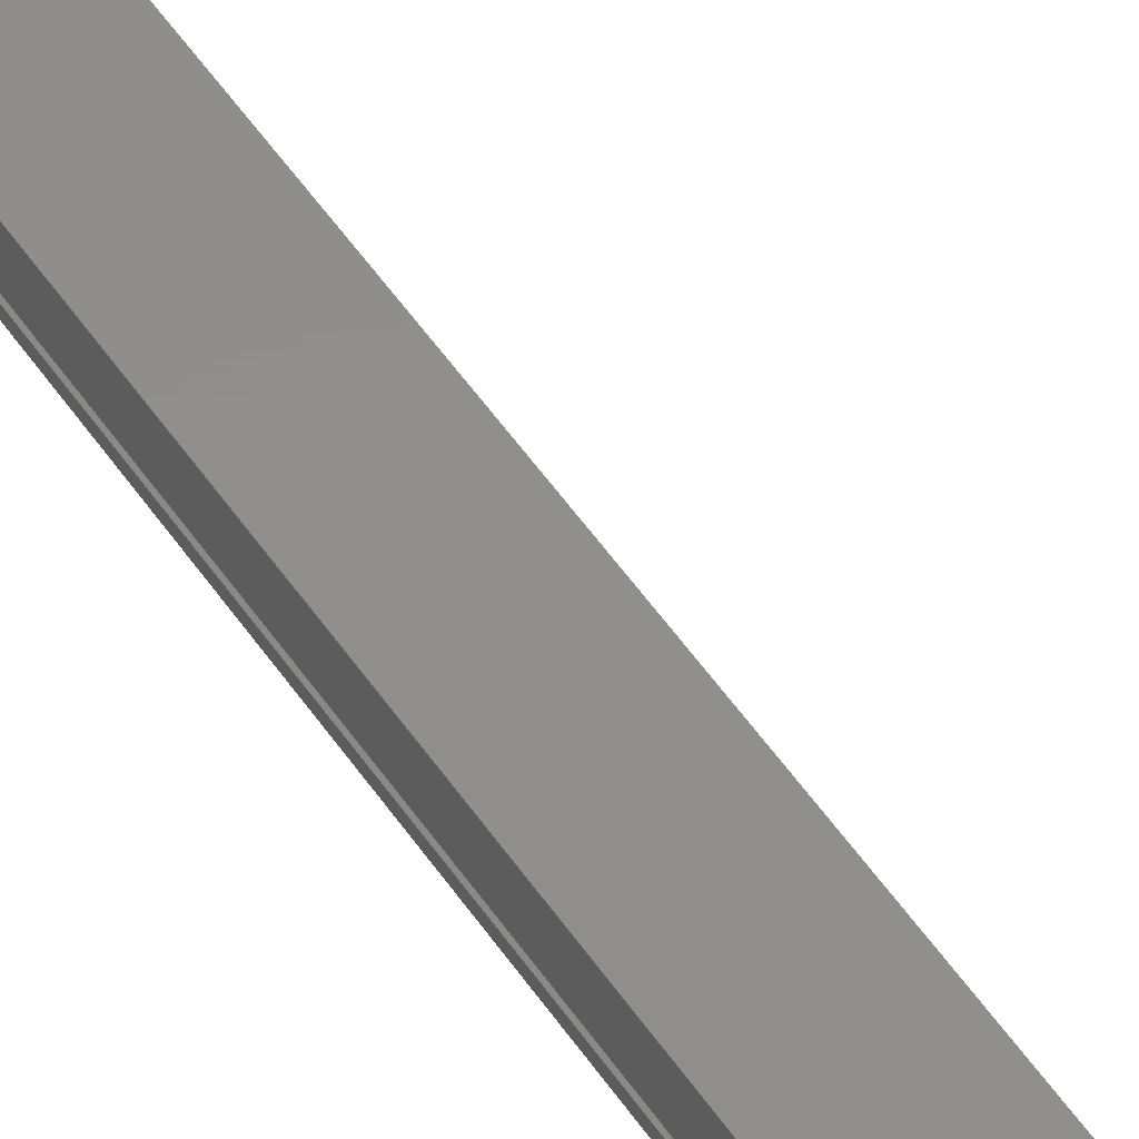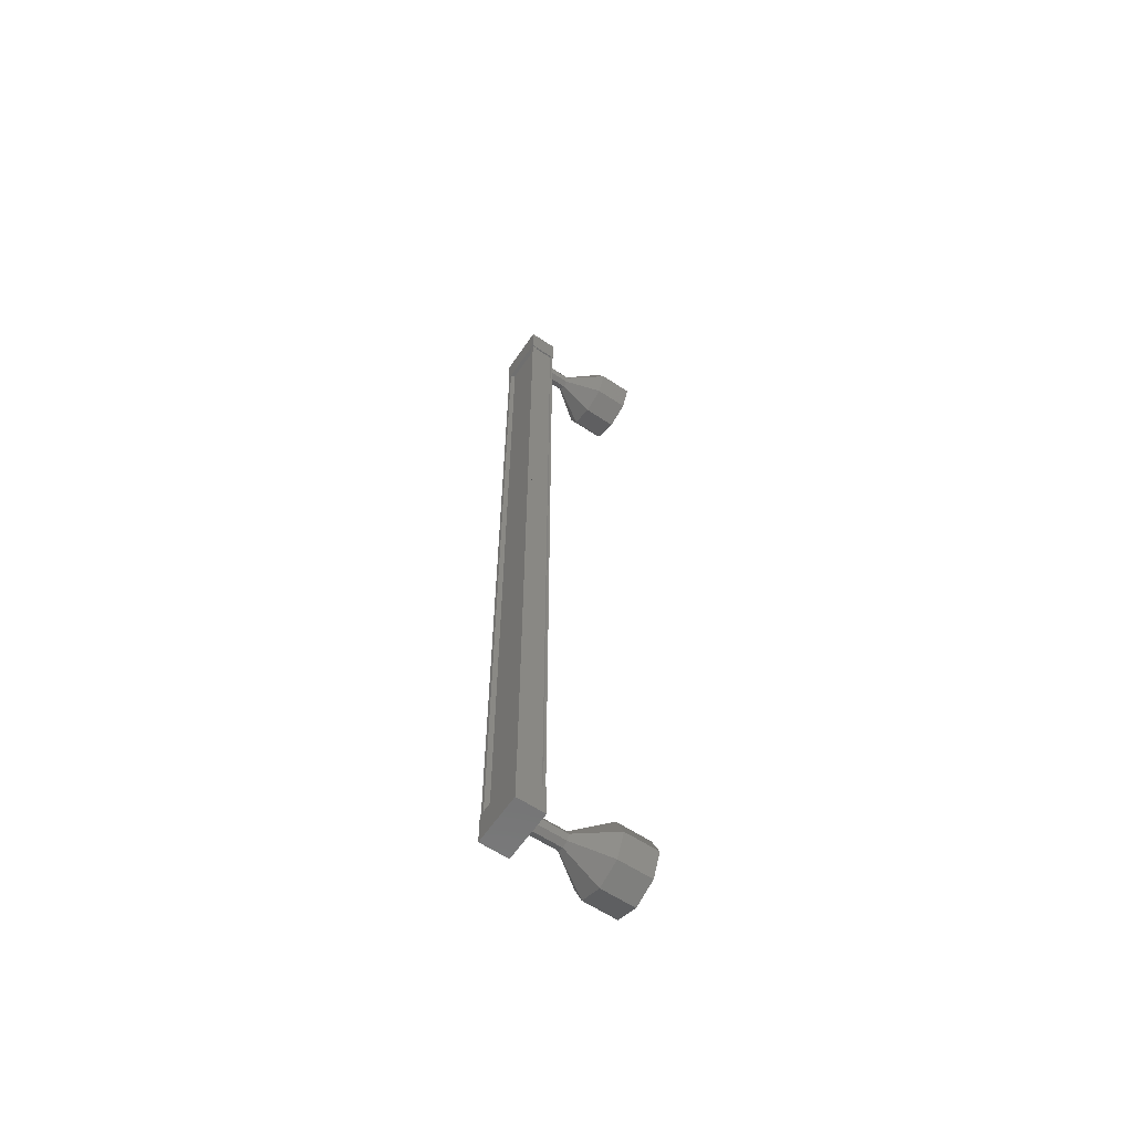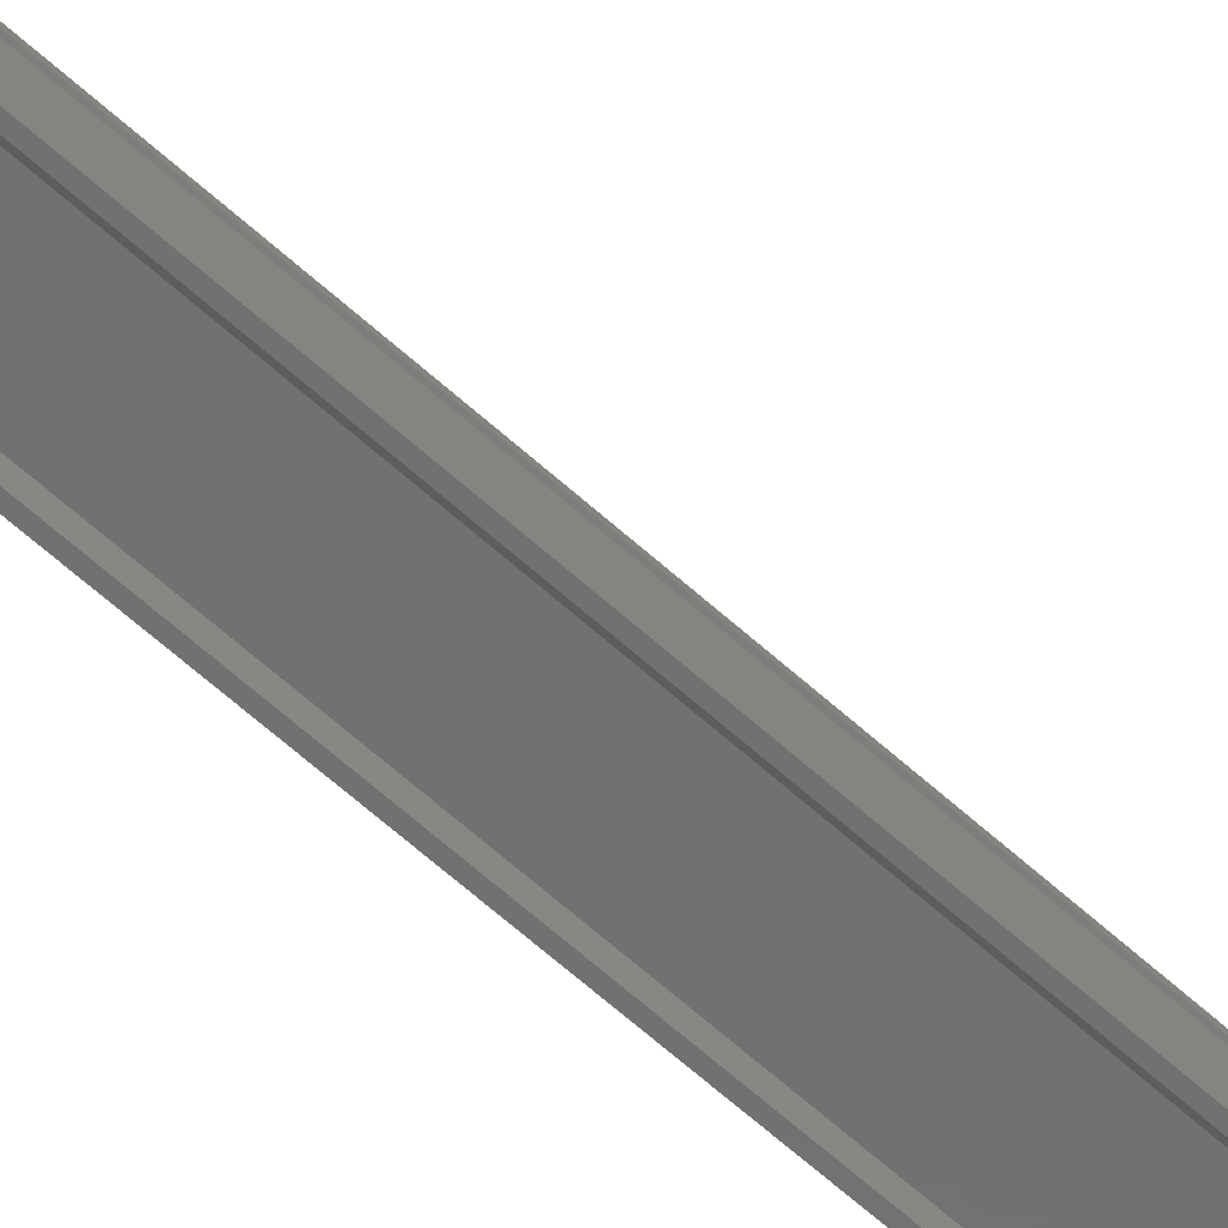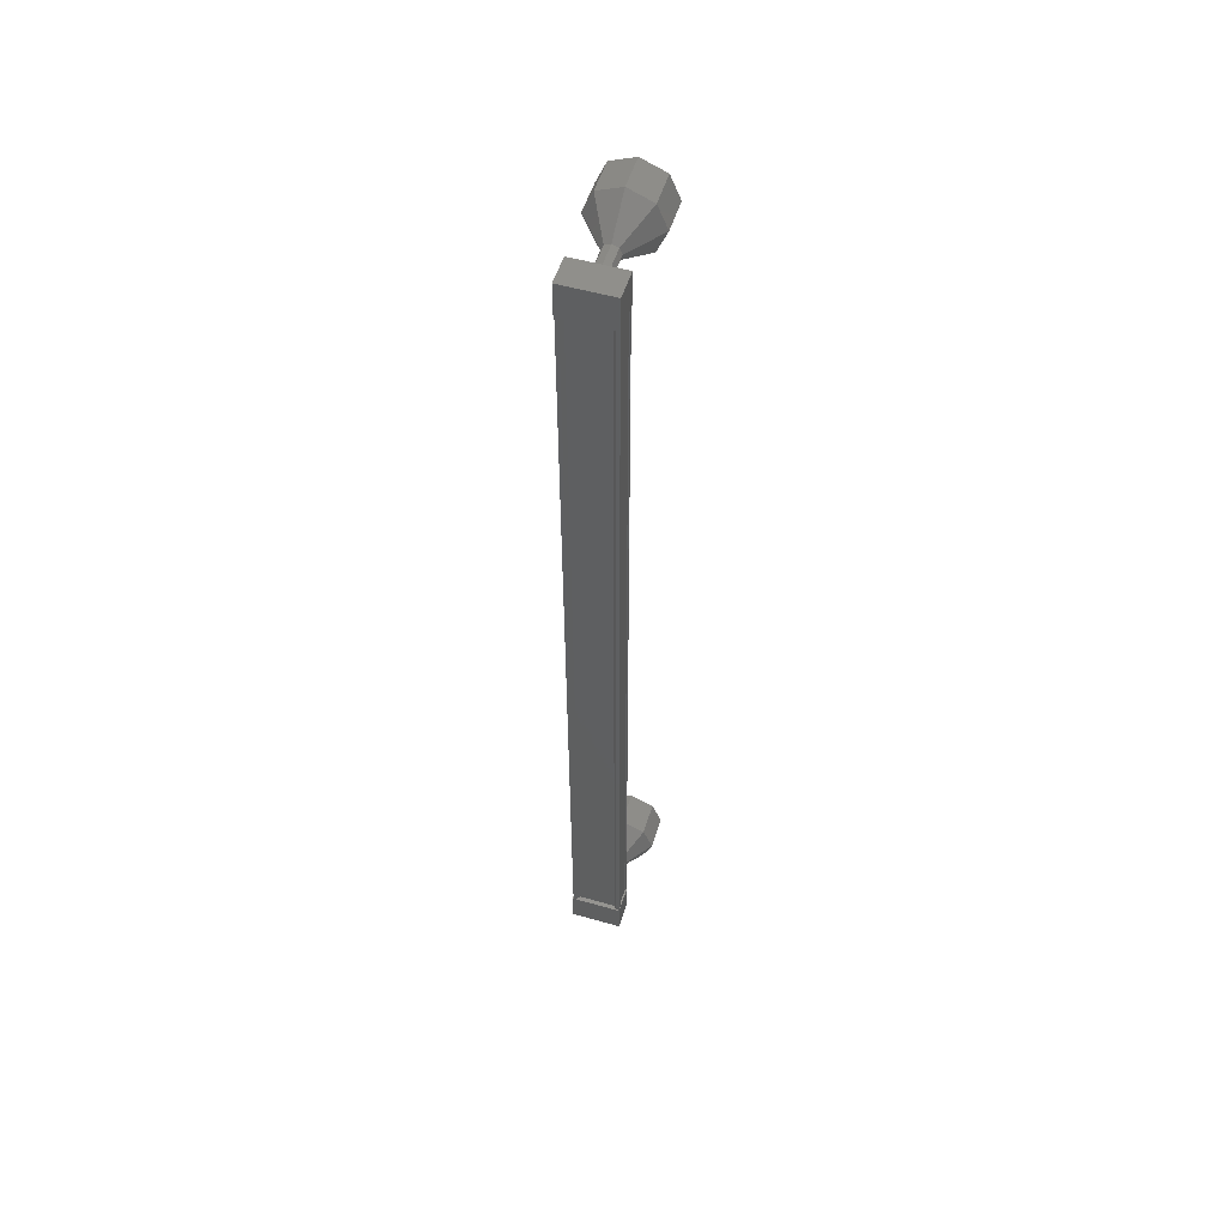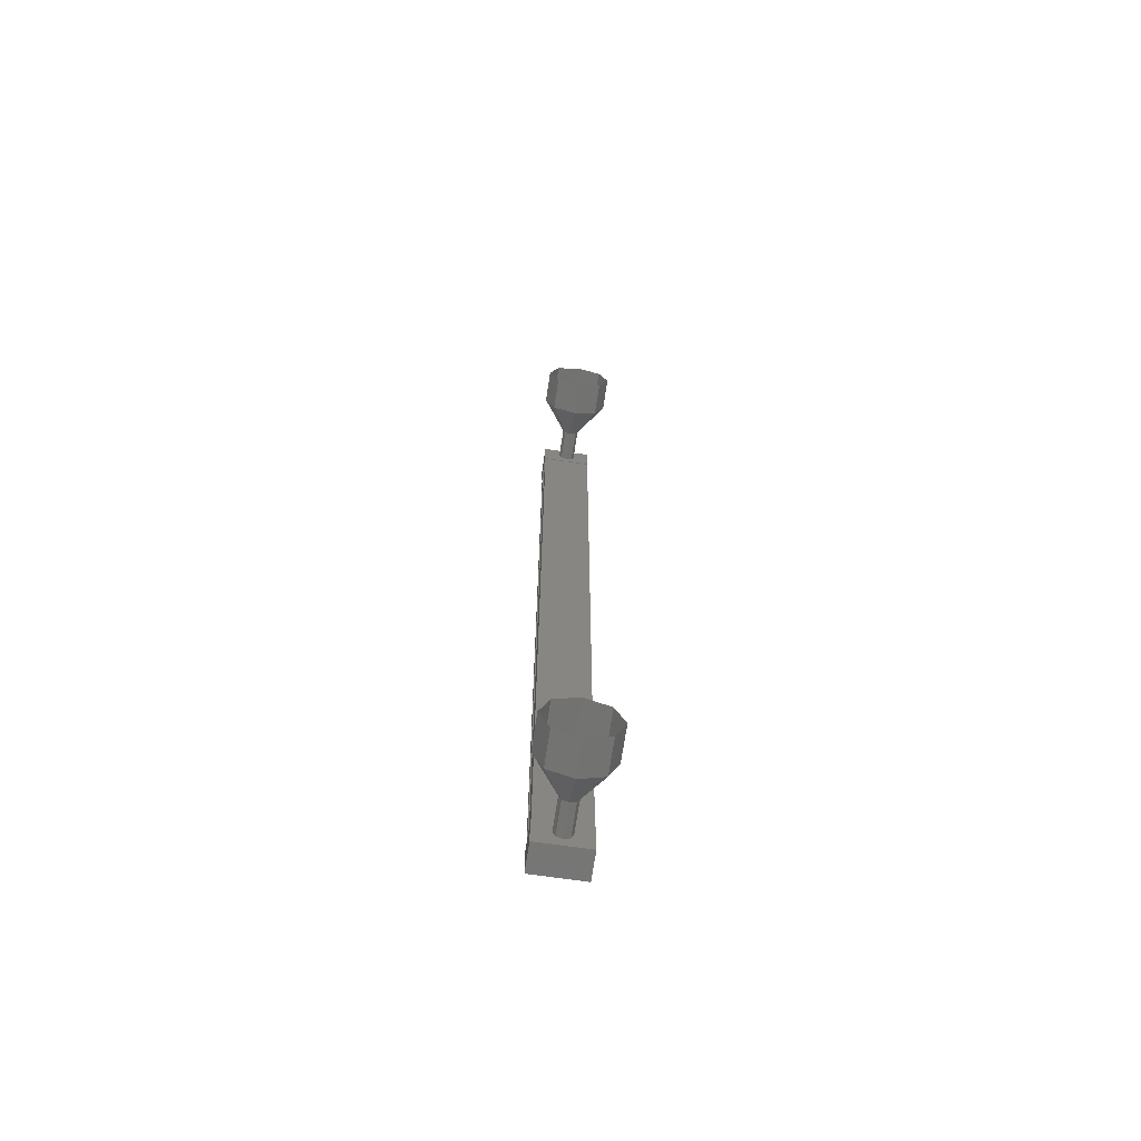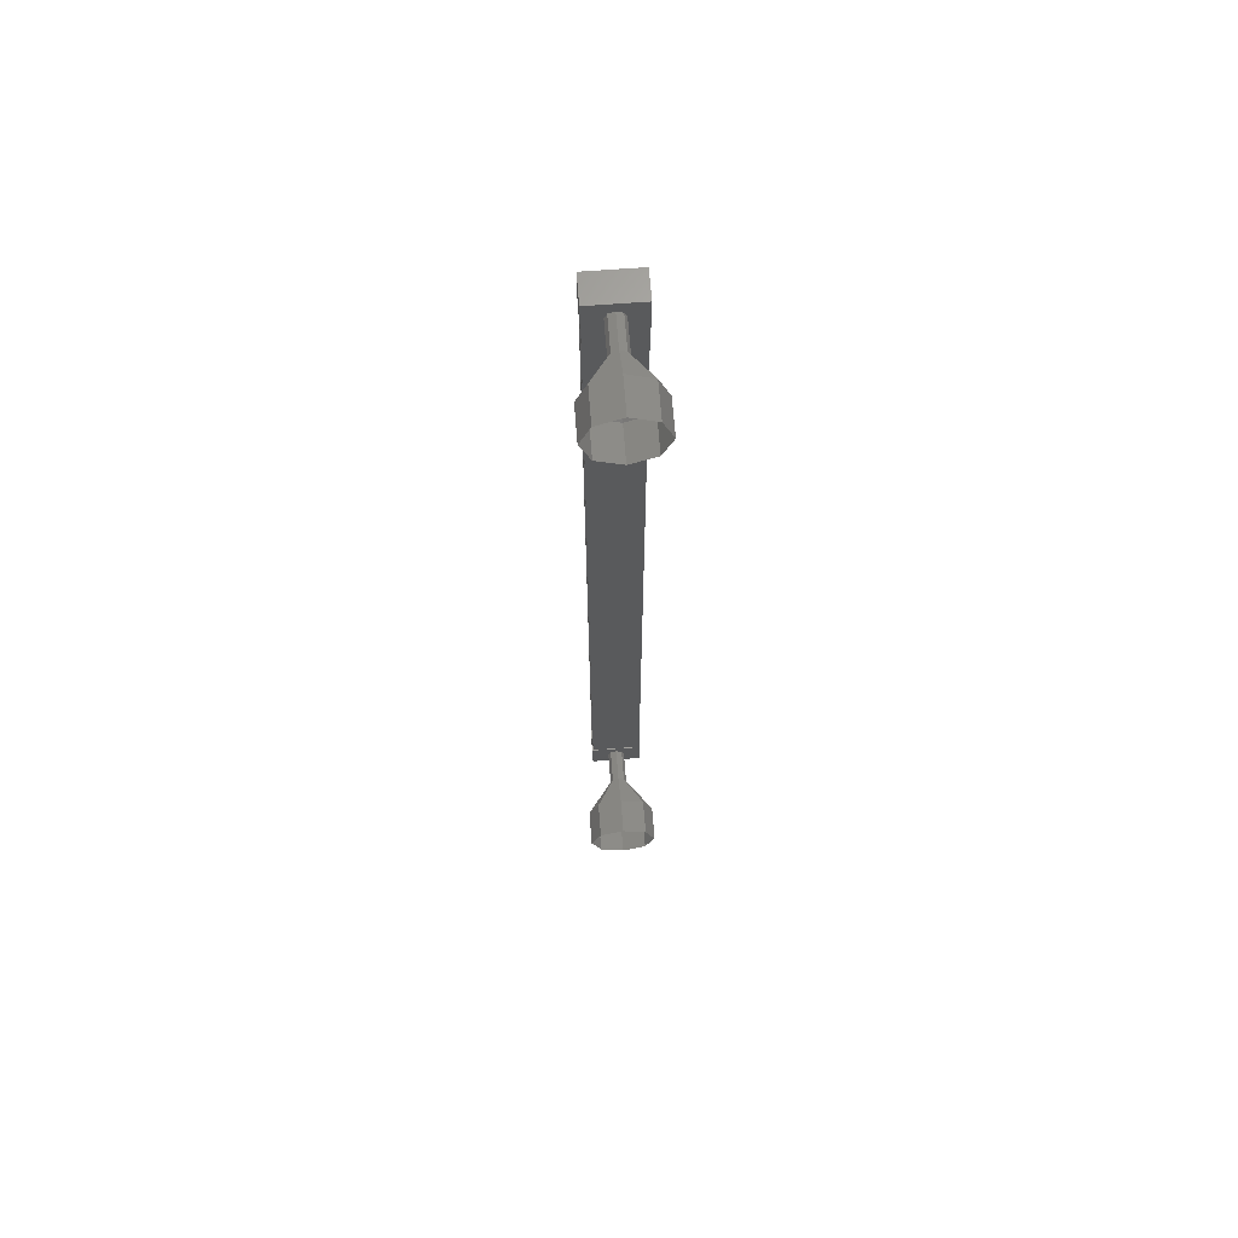
<metadata>
{"format":"stl","ext":"stl","renderer":"f3d","projection":"perspective","resolution":1024,"background":"white","views":[{"elev":47.6,"azim":148.6,"up":"+Z"},{"elev":-61.2,"azim":-124.1,"up":"+Y"},{"elev":-62.6,"azim":-132.7,"up":"+Z"},{"elev":53.3,"azim":-163.0,"up":"+Y"},{"elev":-67.8,"azim":-8.4,"up":"+Y"},{"elev":66.1,"azim":-4.4,"up":"+Y"}]}
</metadata>
<code>
# stl→obj: 108 verts, 152 faces
v -79.72 148.8 196.2
v -79.64 148.8 196
v -79.66 122.3 196
v -79.56 122.3 196
v -80.85 122.3 196.2
v -80.93 122.3 196
v -80.9 148.8 196
v -81.03 122.3 196
v -81.01 148.8 196
v -81.03 122.3 196.8
v -81.01 148.8 196.8
v -81 122.3 196.8
v -80.98 148.8 196.8
v -80.98 148.8 196.2
v -79.74 122.3 196.2
v -80.82 148.8 196.2
v -81.01 148.8 196.2
v -81.03 122.3 196.2
v -81 122.3 196.2
v -79.54 121.9 196
v -81.05 121.9 196.9
v -81.05 121.9 196
v -81.05 122.9 196
v -79.54 122.9 196
v -81.05 122.9 196.9
v -79.54 122.9 196.9
v -79.54 121.9 196.9
v -81.02 148.2 196
v -79.52 148.2 196
v -81.02 148.2 196.9
v -79.52 148.2 196.9
v -79.52 149.2 196.9
v -79.52 149.2 196
v -81.02 149.2 196
v -81.02 149.2 196.9
v -79.53 148.8 196
v -79.53 148.8 196.2
v -79.56 122.3 196.2
v -79.57 148.8 196.2
v -79.59 122.3 196.2
v -79.57 148.8 196.8
v -79.59 122.3 196.8
v -79.53 148.8 196.8
v -79.56 122.3 196.8
v -80.27 148.9 197.8
v -80.27 149.7 198.8
v -80.09 148.8 197.8
v -79.56 149.4 198.8
v -80.02 148.7 197.8
v -79.27 148.7 198.8
v -80.09 148.5 197.8
v -79.56 148 198.8
v -80.27 148.4 197.8
v -80.27 147.7 198.8
v -80.45 148.5 197.8
v -80.98 148 198.8
v -80.52 148.7 197.8
v -81.27 148.7 198.8
v -80.45 148.8 197.8
v -80.98 149.4 198.8
v -80.29 122.7 196.8
v -80.29 122.7 197.8
v -80.12 122.6 196.8
v -80.12 122.6 197.8
v -80.04 122.4 196.8
v -80.04 122.4 197.8
v -80.12 122.3 196.8
v -80.12 122.3 197.8
v -80.29 122.2 196.8
v -80.29 122.2 197.8
v -80.47 122.3 196.8
v -80.47 122.3 197.8
v -80.54 122.4 196.8
v -80.54 122.4 197.8
v -80.47 122.6 196.8
v -80.47 122.6 197.8
v -80.29 123.4 198.8
v -80.29 123.4 199.8
v -79.59 123.1 198.8
v -79.59 123.1 199.8
v -79.29 122.4 198.8
v -79.29 122.4 199.8
v -79.59 121.7 198.8
v -79.59 121.7 199.8
v -80.29 121.4 198.8
v -80.29 121.4 199.8
v -81 121.7 198.8
v -81 121.7 199.8
v -81.29 122.4 198.8
v -81.29 122.4 199.8
v -81 123.1 198.8
v -81 123.1 199.8
v -80.27 148.9 196.8
v -80.09 148.8 196.8
v -80.02 148.7 196.8
v -80.09 148.5 196.8
v -80.27 148.4 196.8
v -80.45 148.5 196.8
v -80.52 148.7 196.8
v -80.45 148.8 196.8
v -80.98 149.4 199.8
v -80.27 149.7 199.8
v -79.56 149.4 199.8
v -79.27 148.7 199.8
v -79.56 148 199.8
v -80.27 147.7 199.8
v -80.98 148 199.8
v -81.27 148.7 199.8
f 1 2 3
f 3 2 4
f 5 6 7
f 7 6 8
f 8 9 7
f 10 11 12
f 12 11 13
f 13 14 12
f 3 15 1
f 1 15 5
f 5 16 1
f 7 16 5
f 9 8 17
f 17 8 18
f 18 14 17
f 19 14 18
f 12 14 19
f 20 21 22
f 22 21 23
f 23 24 22
f 25 24 23
f 26 24 25
f 25 21 26
f 26 21 27
f 27 21 20
f 20 24 27
f 22 24 20
f 28 29 30
f 30 29 31
f 31 32 30
f 29 32 31
f 33 32 29
f 29 34 33
f 33 34 32
f 32 34 35
f 35 30 32
f 34 30 35
f 28 30 34
f 34 29 28
f 2 36 4
f 4 36 37
f 37 38 4
f 39 38 37
f 40 38 39
f 39 41 40
f 40 41 42
f 42 41 43
f 43 44 42
f 43 44 43
f 44 44 43
f 43 11 44
f 44 11 10
f 10 11 10
f 25 23 21
f 24 26 27
f 11 11 10
f 45 46 47
f 47 46 48
f 48 49 47
f 50 49 48
f 51 49 50
f 50 52 51
f 51 52 53
f 53 52 54
f 54 55 53
f 56 55 54
f 57 55 56
f 56 58 57
f 57 58 59
f 59 58 60
f 60 45 59
f 46 45 60
f 61 62 63
f 63 62 64
f 64 65 63
f 66 65 64
f 67 65 66
f 66 68 67
f 67 68 69
f 69 68 70
f 70 71 69
f 72 71 70
f 73 71 72
f 72 74 73
f 73 74 75
f 75 74 76
f 76 61 75
f 62 61 76
f 77 78 79
f 79 78 80
f 80 81 79
f 82 81 80
f 83 81 82
f 82 84 83
f 83 84 85
f 85 84 86
f 86 87 85
f 88 87 86
f 89 87 88
f 88 90 89
f 89 90 91
f 91 90 92
f 92 77 91
f 78 77 92
f 62 77 64
f 64 77 79
f 79 66 64
f 81 66 79
f 68 66 81
f 81 83 68
f 68 83 70
f 70 83 85
f 85 72 70
f 87 72 85
f 74 72 87
f 87 89 74
f 74 89 76
f 76 89 91
f 91 62 76
f 77 62 91
f 93 45 94
f 94 45 47
f 47 95 94
f 49 95 47
f 96 95 49
f 49 51 96
f 96 51 97
f 97 51 53
f 53 98 97
f 55 98 53
f 99 98 55
f 55 57 99
f 99 57 100
f 100 57 59
f 59 93 100
f 45 93 59
f 60 101 46
f 46 101 102
f 102 48 46
f 103 48 102
f 50 48 103
f 103 104 50
f 50 104 52
f 52 104 105
f 105 54 52
f 106 54 105
f 56 54 106
f 106 107 56
f 56 107 58
f 58 107 108
f 108 60 58
f 101 60 108

</code>
